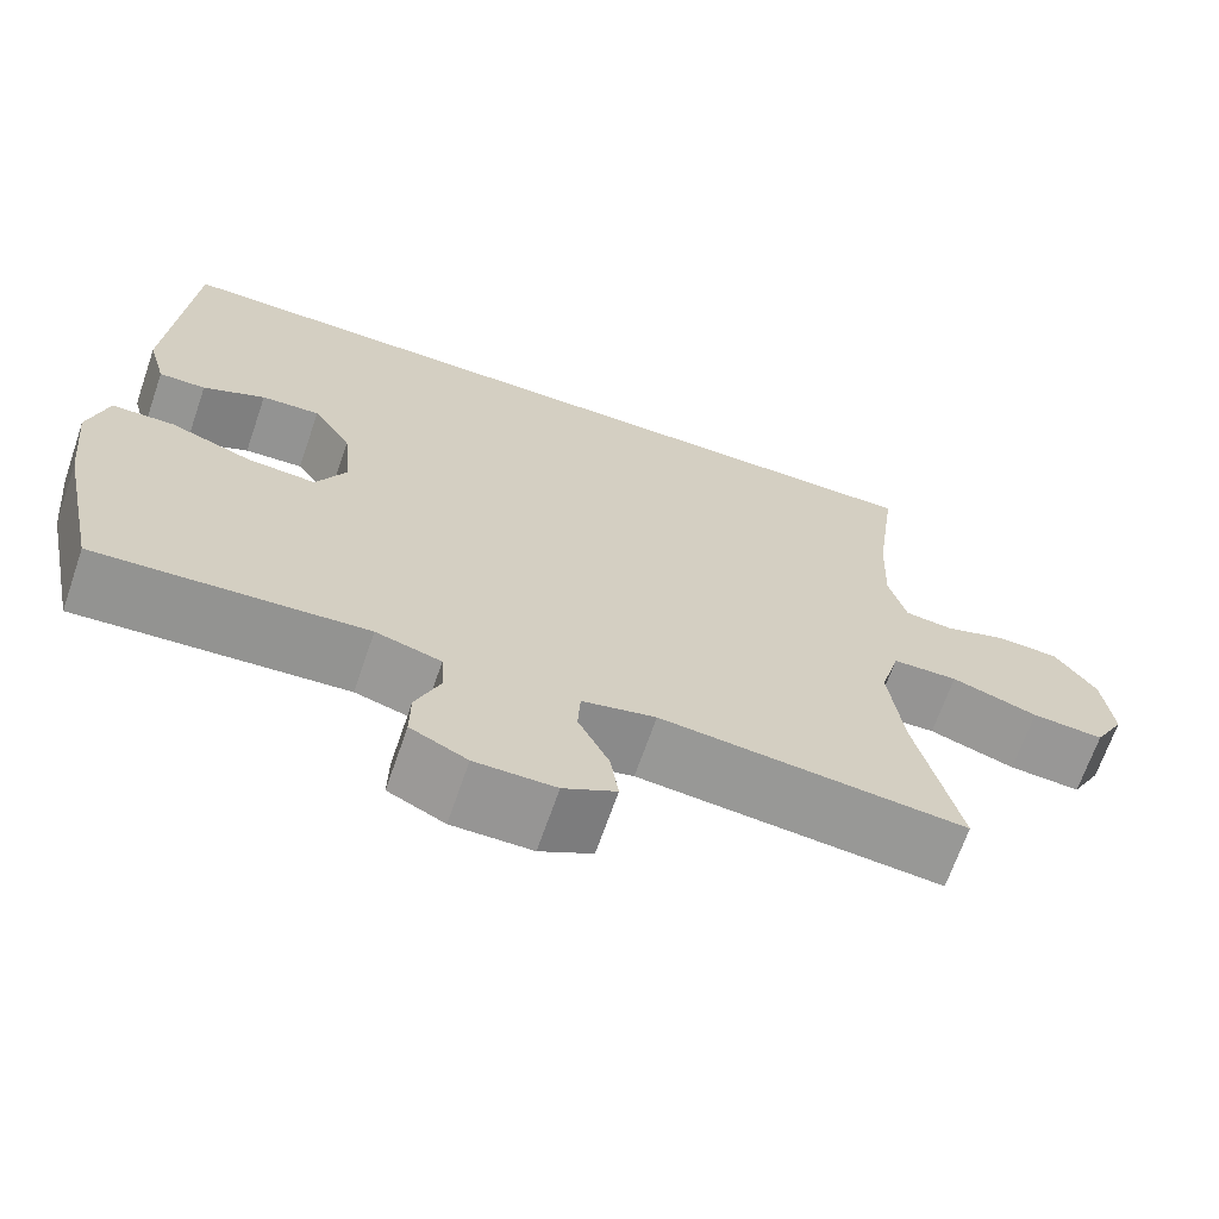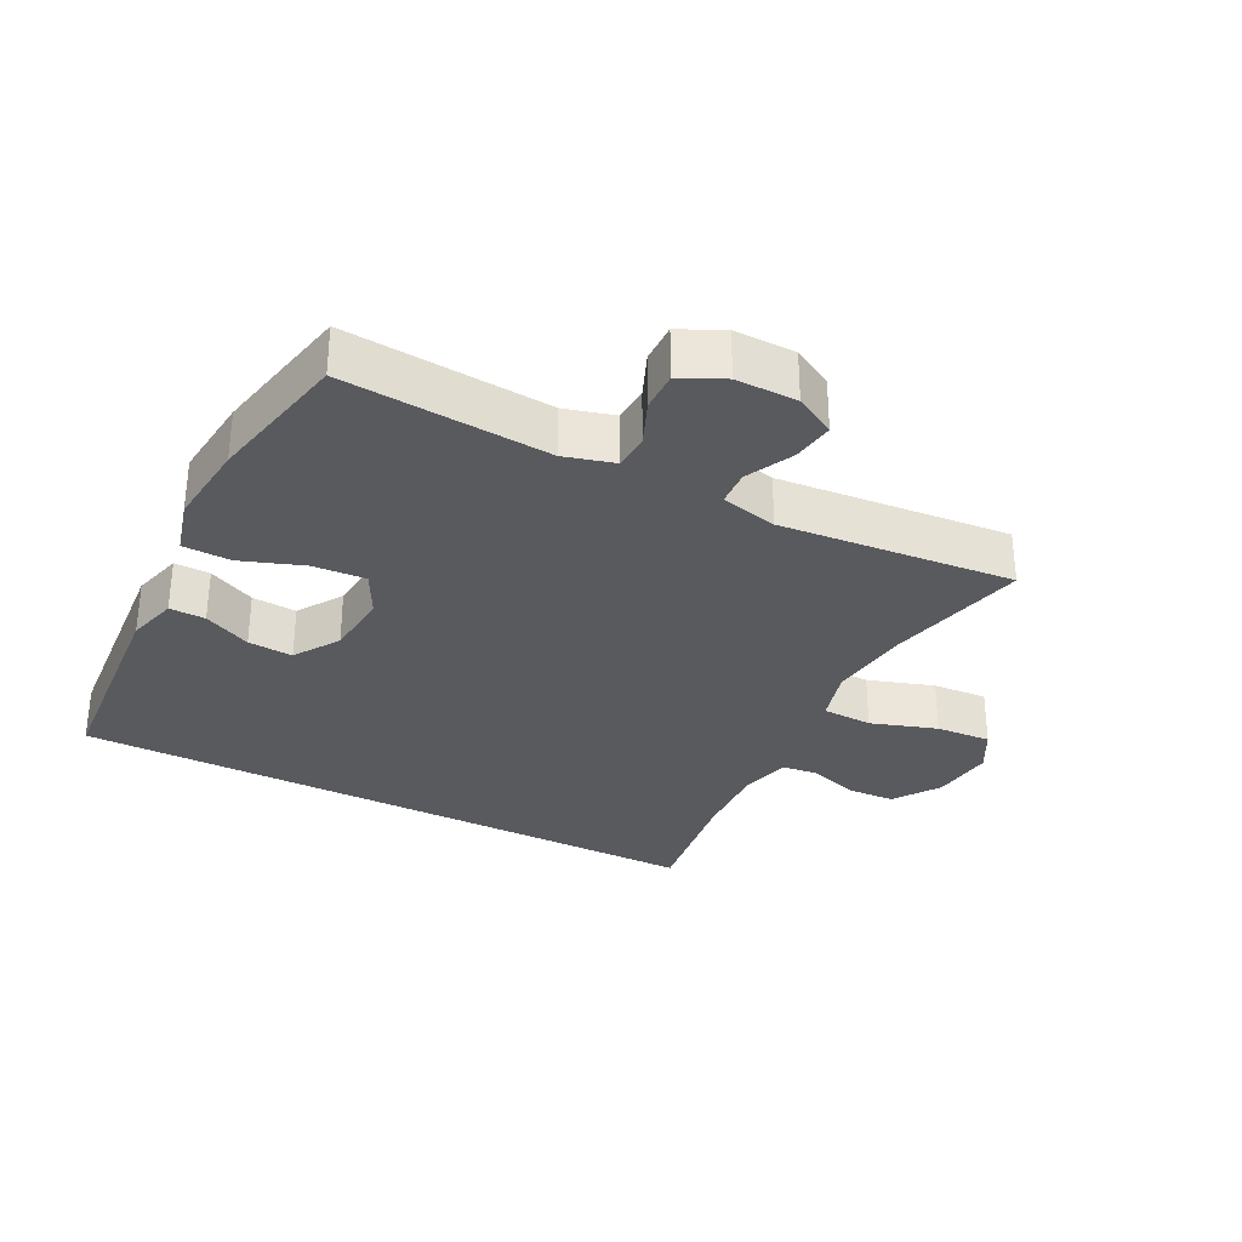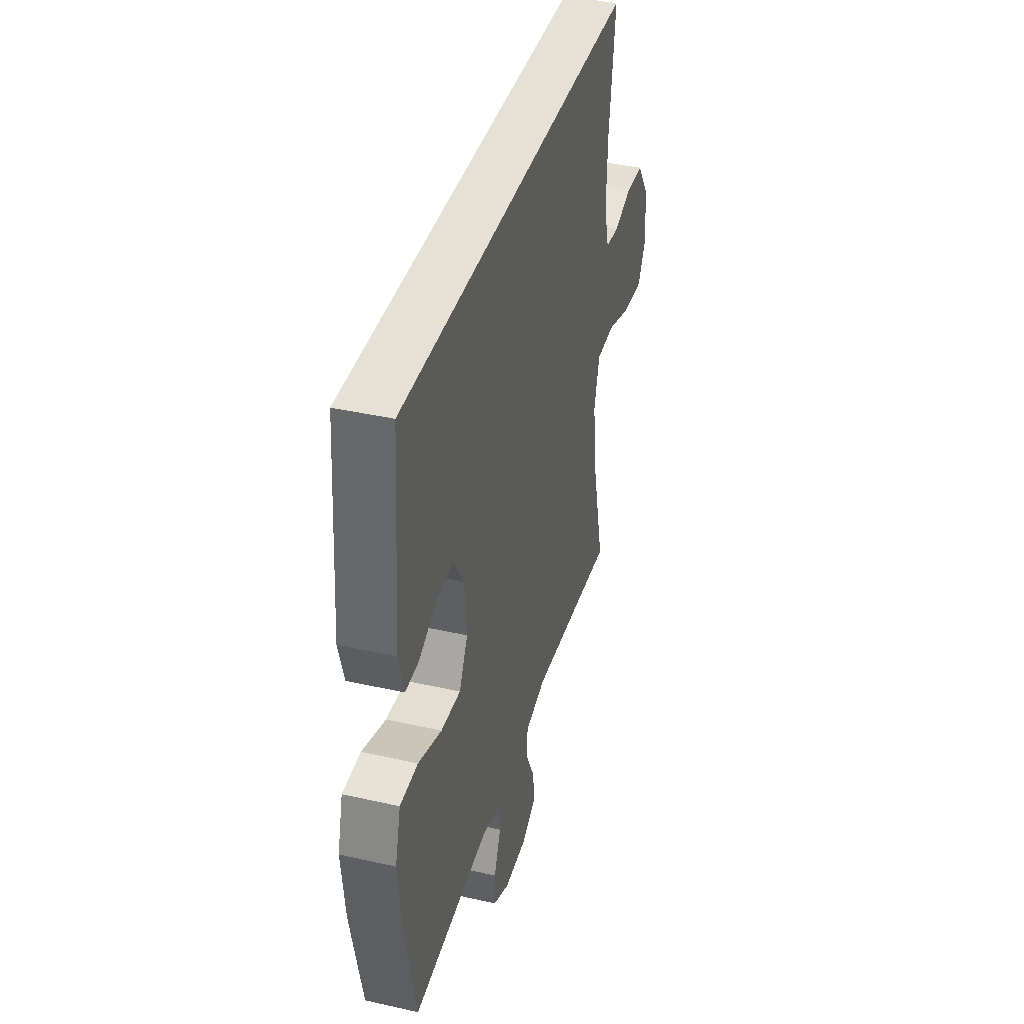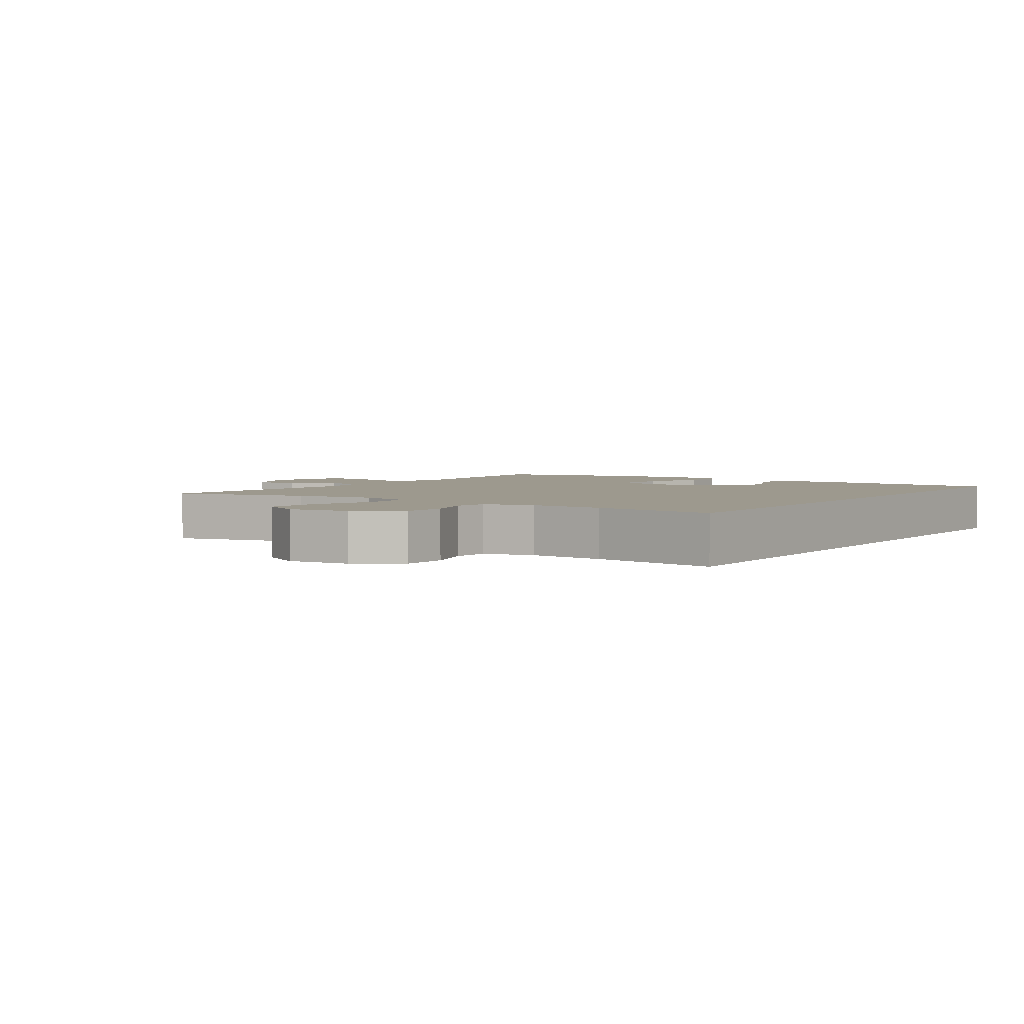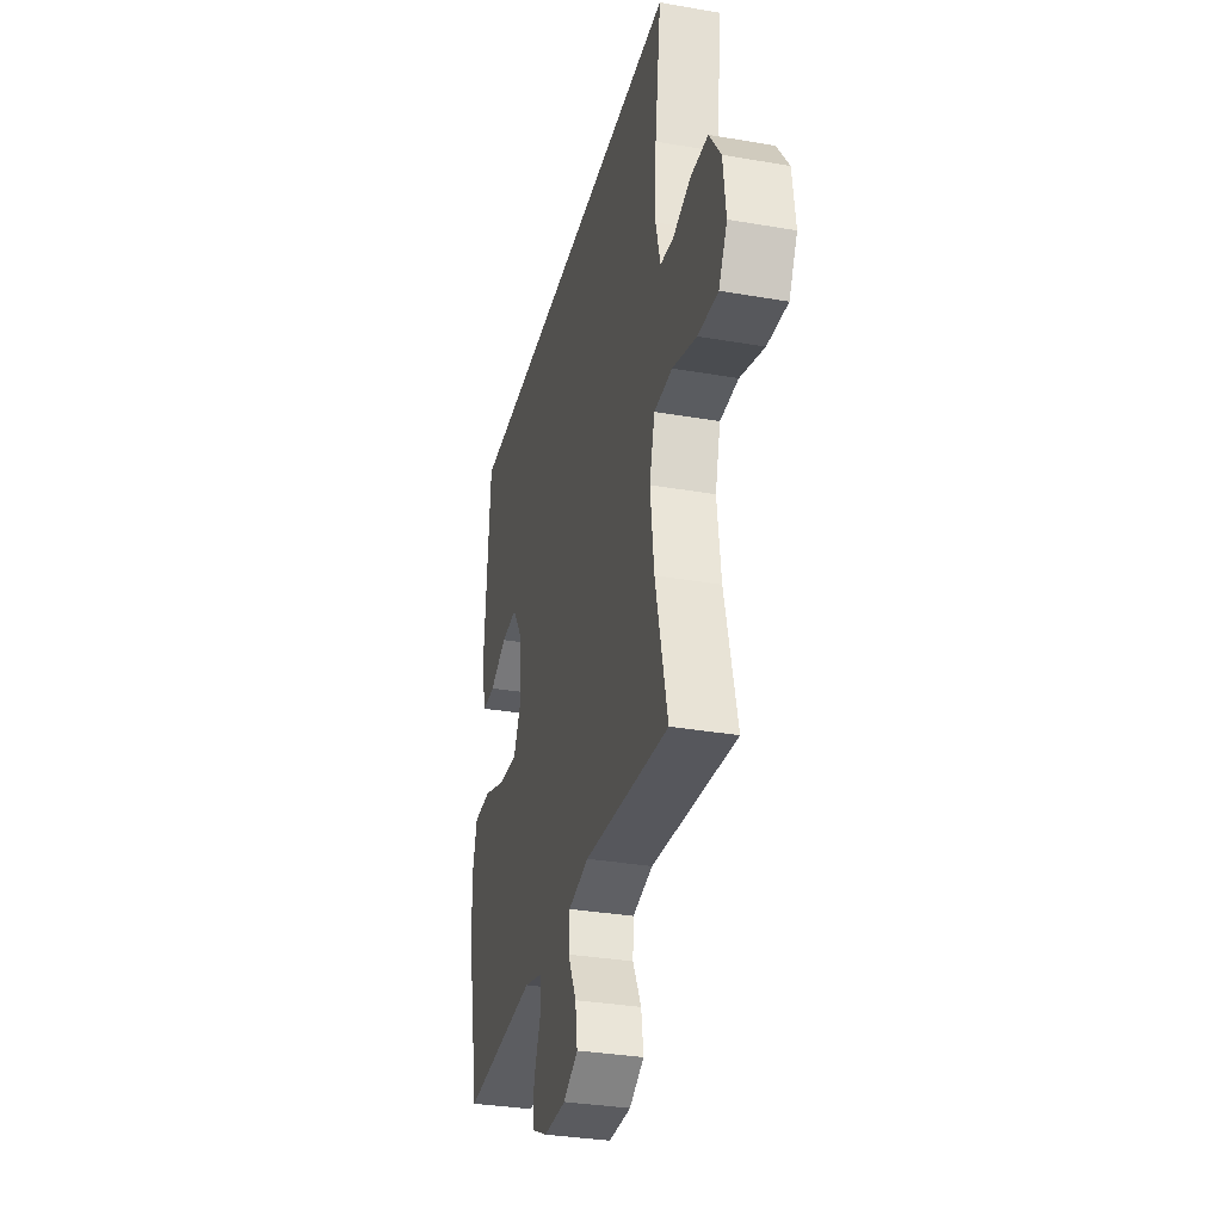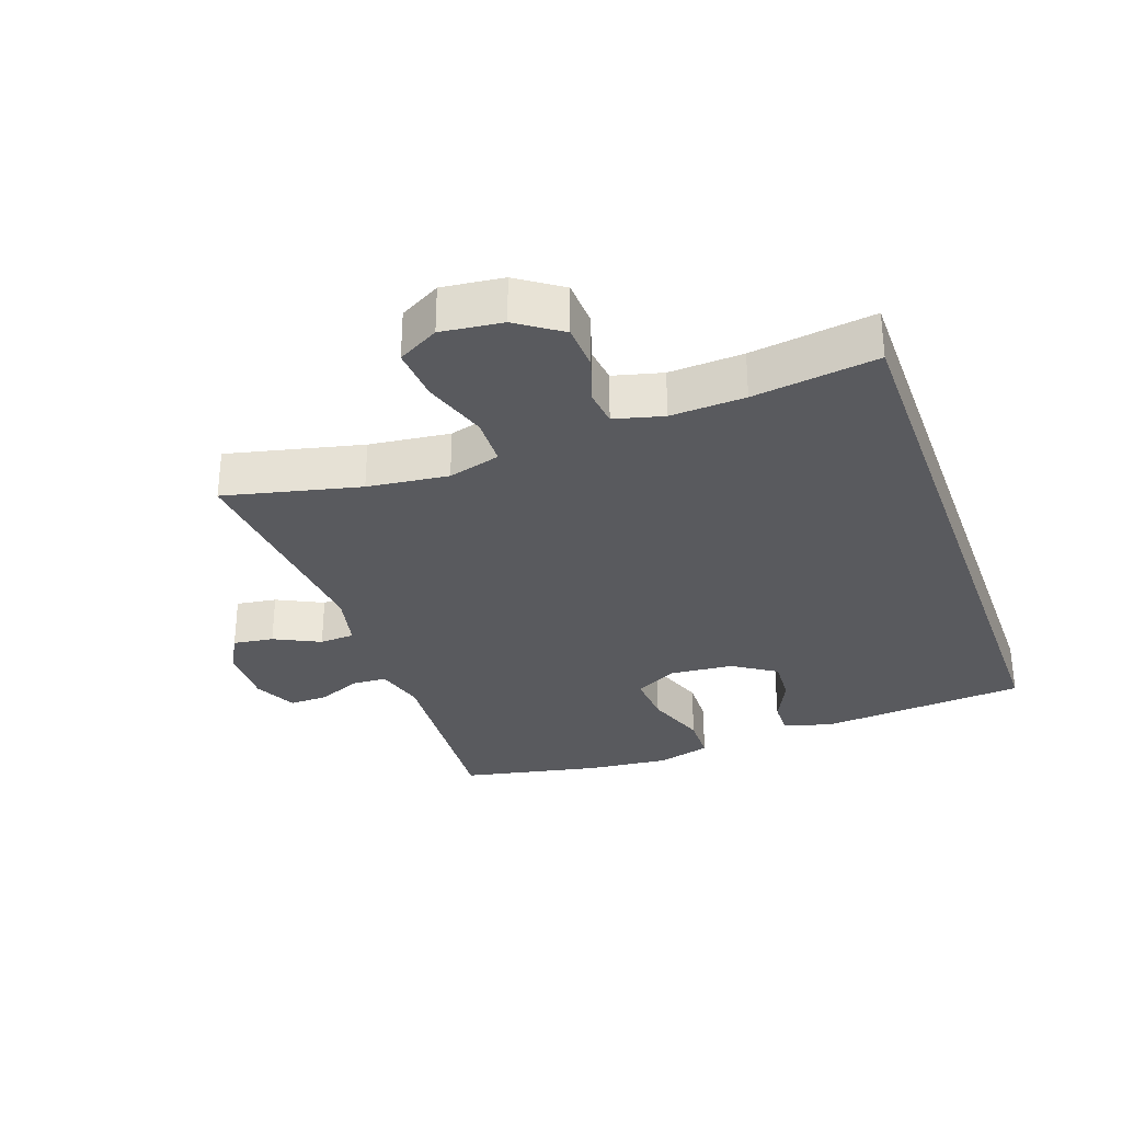
<metadata>
{"format":"obj","ext":"obj","renderer":"f3d","projection":"perspective","resolution":1024,"background":"white","views":[{"elev":-67.6,"azim":160.9,"up":"+Z"},{"elev":-31.7,"azim":152.9,"up":"+Y"},{"elev":39.2,"azim":105.8,"up":"+Z"},{"elev":3.3,"azim":-55.7,"up":"+Y"},{"elev":-32.4,"azim":-103.6,"up":"+Z"},{"elev":-31.4,"azim":-70.1,"up":"+Y"}]}
</metadata>
<code>
o path118
v -0.4507 0.0375 0.3281
v -0.4456 0.0375 0.2097
v -0.4661 0.0375 0.1315
v -0.5227 0.0375 0.1251
v -0.599 0.0375 0.1497
v -0.672 0.0375 0.1465
v -0.7209 0.0375 0.07627
v -0.7329 0.0375 -0.02114
v -0.6973 0.0375 -0.08637
v -0.6118 0.0375 -0.08055
v -0.5095 0.0375 -0.04704
v -0.4319 0.0375 -0.04973
v -0.4091 0.0375 -0.1328
v -0.4253 0.0375 -0.2612
v -0.4769 0.0375 -0.4763
v -0.115 0.0375 -0.4437
v -0.0275 0.0375 -0.4637
v -0.02469 0.0375 -0.5195
v -0.06109 0.0375 -0.5924
v -0.07056 0.0375 -0.6567
v -0.008053 0.0375 -0.6912
v 0.08707 0.0375 -0.692
v 0.1544 0.0375 -0.6597
v 0.1535 0.0375 -0.5986
v 0.1246 0.0375 -0.5289
v 0.1281 0.0375 -0.4745
v 0.2056 0.0375 -0.4529
v 0.525 0.0375 -0.4763
v 0.5721 0.0375 -0.2557
v 0.5862 0.0375 -0.1242
v 0.5636 0.0375 -0.03952
v 0.4895 0.0375 -0.03747
v 0.3919 0.0375 -0.07229
v 0.31 0.0375 -0.07784
v 0.2746 0.0375 -0.00953
v 0.2843 0.0375 0.09082
v 0.3296 0.0375 0.1598
v 0.3991 0.0375 0.1553
v 0.4726 0.0375 0.1203
v 0.5281 0.0375 0.1192
v 0.5498 0.0375 0.1966
v 0.525 0.0375 0.5254
v -0.4769 0.0375 0.5254
v -0.4507 -0.0375 0.3281
v -0.4456 -0.0375 0.2097
v -0.4661 -0.0375 0.1315
v -0.5227 -0.0375 0.1251
v -0.599 -0.0375 0.1497
v -0.672 -0.0375 0.1465
v -0.7209 -0.0375 0.07627
v -0.7329 -0.0375 -0.02114
v -0.6973 -0.0375 -0.08637
v -0.6118 -0.0375 -0.08055
v -0.5095 -0.0375 -0.04704
v -0.4319 -0.0375 -0.04973
v -0.4091 -0.0375 -0.1328
v -0.4253 -0.0375 -0.2612
v -0.4769 -0.0375 -0.4763
v -0.115 -0.0375 -0.4437
v -0.0275 -0.0375 -0.4637
v -0.02469 -0.0375 -0.5195
v -0.06109 -0.0375 -0.5924
v -0.07056 -0.0375 -0.6567
v -0.008053 -0.0375 -0.6912
v 0.08707 -0.0375 -0.692
v 0.1544 -0.0375 -0.6597
v 0.1535 -0.0375 -0.5986
v 0.1246 -0.0375 -0.5289
v 0.1281 -0.0375 -0.4745
v 0.2056 -0.0375 -0.4529
v 0.525 -0.0375 -0.4763
v 0.5721 -0.0375 -0.2557
v 0.5862 -0.0375 -0.1242
v 0.5636 -0.0375 -0.03952
v 0.4895 -0.0375 -0.03747
v 0.3919 -0.0375 -0.07229
v 0.31 -0.0375 -0.07784
v 0.2746 -0.0375 -0.00953
v 0.2843 -0.0375 0.09082
v 0.3296 -0.0375 0.1598
v 0.3991 -0.0375 0.1553
v 0.4726 -0.0375 0.1203
v 0.5281 -0.0375 0.1192
v 0.5498 -0.0375 0.1966
v 0.525 -0.0375 0.5254
v -0.4769 -0.0375 0.5254
v 0.525 0.0375 0.5254
v 0.525 0.0375 0.5254
v -0.4769 0.0375 0.5254
v -0.4769 0.0375 0.5254
v -0.4507 0.0375 0.3281
v -0.4456 0.0375 0.2097
v 0.5498 0.0375 0.1966
v -0.4661 0.0375 0.1315
v -0.4661 0.0375 0.1315
v 0.5281 0.0375 0.1192
v 0.5281 0.0375 0.1192
v 0.3296 0.0375 0.1598
v 0.3296 0.0375 0.1598
v 0.3991 0.0375 0.1553
v 0.2843 0.0375 0.09082
v 0.4726 0.0375 0.1203
v -0.5227 0.0375 0.1251
v -0.599 0.0375 0.1497
v -0.672 0.0375 0.1465
v -0.7209 0.0375 0.07627
v 0.2746 0.0375 -0.00953
v -0.7329 0.0375 -0.02114
v 0.31 0.0375 -0.07784
v 0.31 0.0375 -0.07784
v -0.5095 0.0375 -0.04704
v -0.4319 0.0375 -0.04973
v -0.4319 0.0375 -0.04973
v -0.6973 0.0375 -0.08637
v -0.6973 0.0375 -0.08637
v 0.5636 0.0375 -0.03952
v 0.5636 0.0375 -0.03952
v 0.4895 0.0375 -0.03747
v 0.3919 0.0375 -0.07229
v 0.5862 0.0375 -0.1242
v -0.6118 0.0375 -0.08055
v -0.4091 0.0375 -0.1328
v 0.5721 0.0375 -0.2557
v -0.4253 0.0375 -0.2612
v 0.525 0.0375 -0.4763
v 0.525 0.0375 -0.4763
v -0.115 0.0375 -0.4437
v -0.0275 0.0375 -0.4637
v -0.0275 0.0375 -0.4637
v -0.4769 0.0375 -0.4763
v -0.4769 0.0375 -0.4763
v 0.1281 0.0375 -0.4745
v 0.1281 0.0375 -0.4745
v 0.2056 0.0375 -0.4529
v -0.02469 0.0375 -0.5195
v 0.1246 0.0375 -0.5289
v -0.06109 0.0375 -0.5924
v 0.1535 0.0375 -0.5986
v -0.07056 0.0375 -0.6567
v -0.07056 0.0375 -0.6567
v 0.1544 0.0375 -0.6597
v 0.1544 0.0375 -0.6597
v -0.008053 0.0375 -0.6912
v 0.08707 0.0375 -0.692
v 0.525 -0.0375 0.5254
v 0.525 -0.0375 0.5254
v -0.4769 -0.0375 0.5254
v -0.4769 -0.0375 0.5254
v -0.4507 -0.0375 0.3281
v -0.4456 -0.0375 0.2097
v 0.5498 -0.0375 0.1966
v -0.4661 -0.0375 0.1315
v -0.4661 -0.0375 0.1315
v 0.5281 -0.0375 0.1192
v 0.5281 -0.0375 0.1192
v 0.3296 -0.0375 0.1598
v 0.3296 -0.0375 0.1598
v 0.3991 -0.0375 0.1553
v 0.2843 -0.0375 0.09082
v 0.4726 -0.0375 0.1203
v -0.5227 -0.0375 0.1251
v -0.599 -0.0375 0.1497
v -0.672 -0.0375 0.1465
v -0.7209 -0.0375 0.07627
v 0.2746 -0.0375 -0.00953
v -0.7329 -0.0375 -0.02114
v 0.31 -0.0375 -0.07784
v 0.31 -0.0375 -0.07784
v -0.5095 -0.0375 -0.04704
v -0.4319 -0.0375 -0.04973
v -0.4319 -0.0375 -0.04973
v -0.6973 -0.0375 -0.08637
v -0.6973 -0.0375 -0.08637
v 0.5636 -0.0375 -0.03952
v 0.5636 -0.0375 -0.03952
v 0.4895 -0.0375 -0.03747
v 0.3919 -0.0375 -0.07229
v 0.5862 -0.0375 -0.1242
v -0.6118 -0.0375 -0.08055
v -0.4091 -0.0375 -0.1328
v 0.5721 -0.0375 -0.2557
v -0.4253 -0.0375 -0.2612
v 0.525 -0.0375 -0.4763
v 0.525 -0.0375 -0.4763
v -0.115 -0.0375 -0.4437
v -0.0275 -0.0375 -0.4637
v -0.0275 -0.0375 -0.4637
v -0.4769 -0.0375 -0.4763
v -0.4769 -0.0375 -0.4763
v 0.1281 -0.0375 -0.4745
v 0.1281 -0.0375 -0.4745
v 0.2056 -0.0375 -0.4529
v -0.02469 -0.0375 -0.5195
v 0.1246 -0.0375 -0.5289
v -0.06109 -0.0375 -0.5924
v 0.1535 -0.0375 -0.5986
v -0.07056 -0.0375 -0.6567
v -0.07056 -0.0375 -0.6567
v 0.1544 -0.0375 -0.6597
v 0.1544 -0.0375 -0.6597
v -0.008053 -0.0375 -0.6912
v 0.08707 -0.0375 -0.692
f 192 181 167
f 159 156 149
f 150 159 149
f 176 178 174
f 180 165 170
f 164 162 163
f 178 177 181
f 179 161 162
f 166 179 164
f 147 156 145
f 151 160 154
f 194 190 193
f 149 156 147
f 197 201 195
f 169 161 179
f 170 159 150
f 170 150 152
f 158 160 151
f 170 152 169
f 145 156 158
f 195 202 193
f 186 165 185
f 199 196 202
f 193 190 186
f 185 165 180
f 192 167 190
f 181 192 183
f 185 180 182
f 185 182 188
f 177 178 176
f 145 158 151
f 170 165 159
f 201 202 195
f 161 169 152
f 194 202 196
f 194 193 202
f 186 167 165
f 186 190 167
f 179 166 172
f 164 179 162
f 167 181 177
f 88 90 148 146
f 43 1 44 86
f 1 2 45 44
f 41 42 85 84
f 2 95 153 45
f 97 41 84 155
f 99 38 81 157
f 36 37 80 79
f 39 40 83 82
f 38 39 82 81
f 4 5 48 47
f 5 6 49 48
f 6 7 50 49
f 3 4 47 46
f 35 36 79 78
f 7 8 51 50
f 110 35 78 168
f 11 113 171 54
f 8 115 173 51
f 117 32 75 175
f 32 33 76 75
f 30 31 74 73
f 10 11 54 53
f 9 10 53 52
f 12 13 56 55
f 33 34 77 76
f 29 30 73 72
f 13 14 57 56
f 126 29 72 184
f 16 129 187 59
f 131 16 59 189
f 14 15 58 57
f 133 27 70 191
f 17 18 61 60
f 27 28 71 70
f 25 26 69 68
f 18 19 62 61
f 24 25 68 67
f 19 140 198 62
f 142 24 67 200
f 20 21 64 63
f 22 23 66 65
f 21 22 65 64
f 134 109 123
f 101 91 98
f 92 91 101
f 118 116 120
f 122 112 107
f 106 105 104
f 120 123 119
f 121 104 103
f 108 106 121
f 89 87 98
f 93 96 102
f 136 135 132
f 91 89 98
f 139 137 143
f 111 121 103
f 112 92 101
f 112 94 92
f 100 93 102
f 112 111 94
f 87 100 98
f 137 135 144
f 128 127 107
f 141 144 138
f 135 128 132
f 127 122 107
f 134 132 109
f 123 125 134
f 127 124 122
f 127 130 124
f 119 118 120
f 87 93 100
f 112 101 107
f 143 137 144
f 103 94 111
f 136 138 144
f 136 144 135
f 128 107 109
f 128 109 132
f 121 114 108
f 106 104 121
f 109 119 123

</code>
